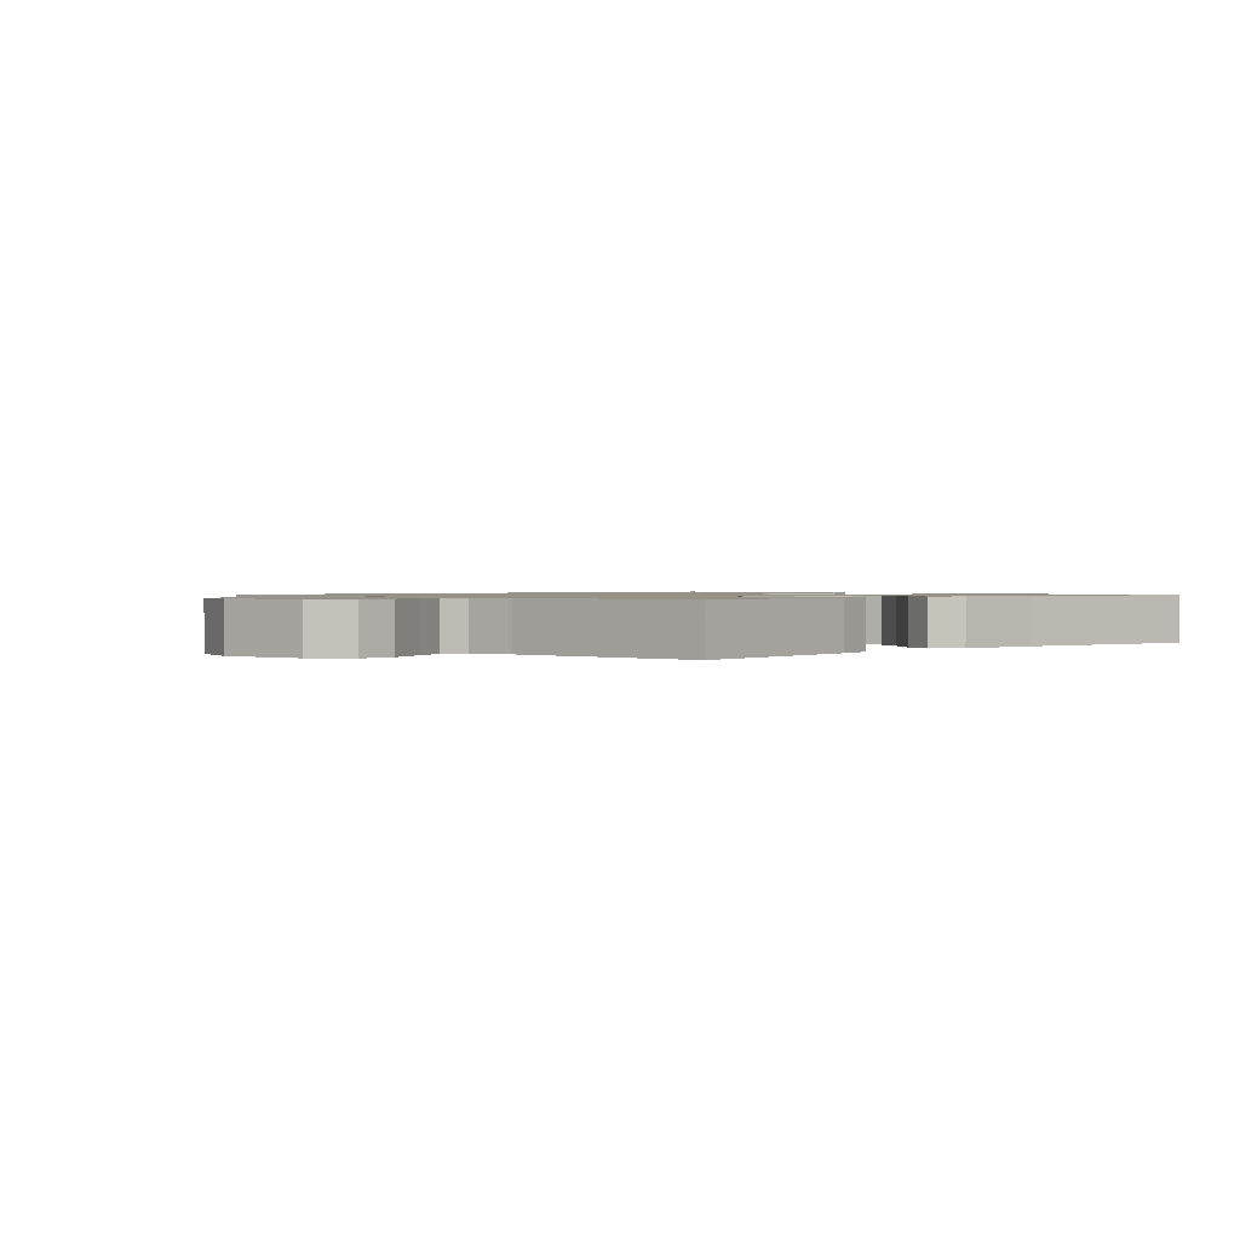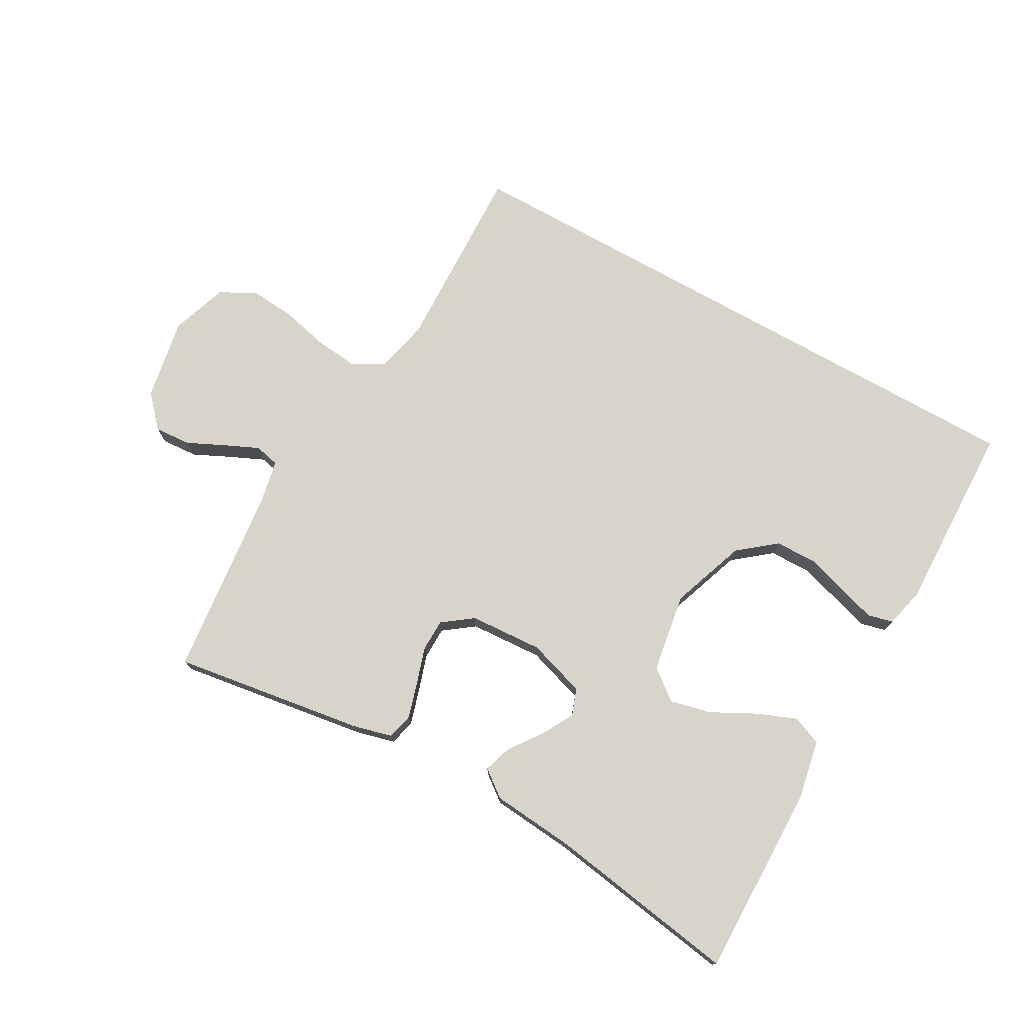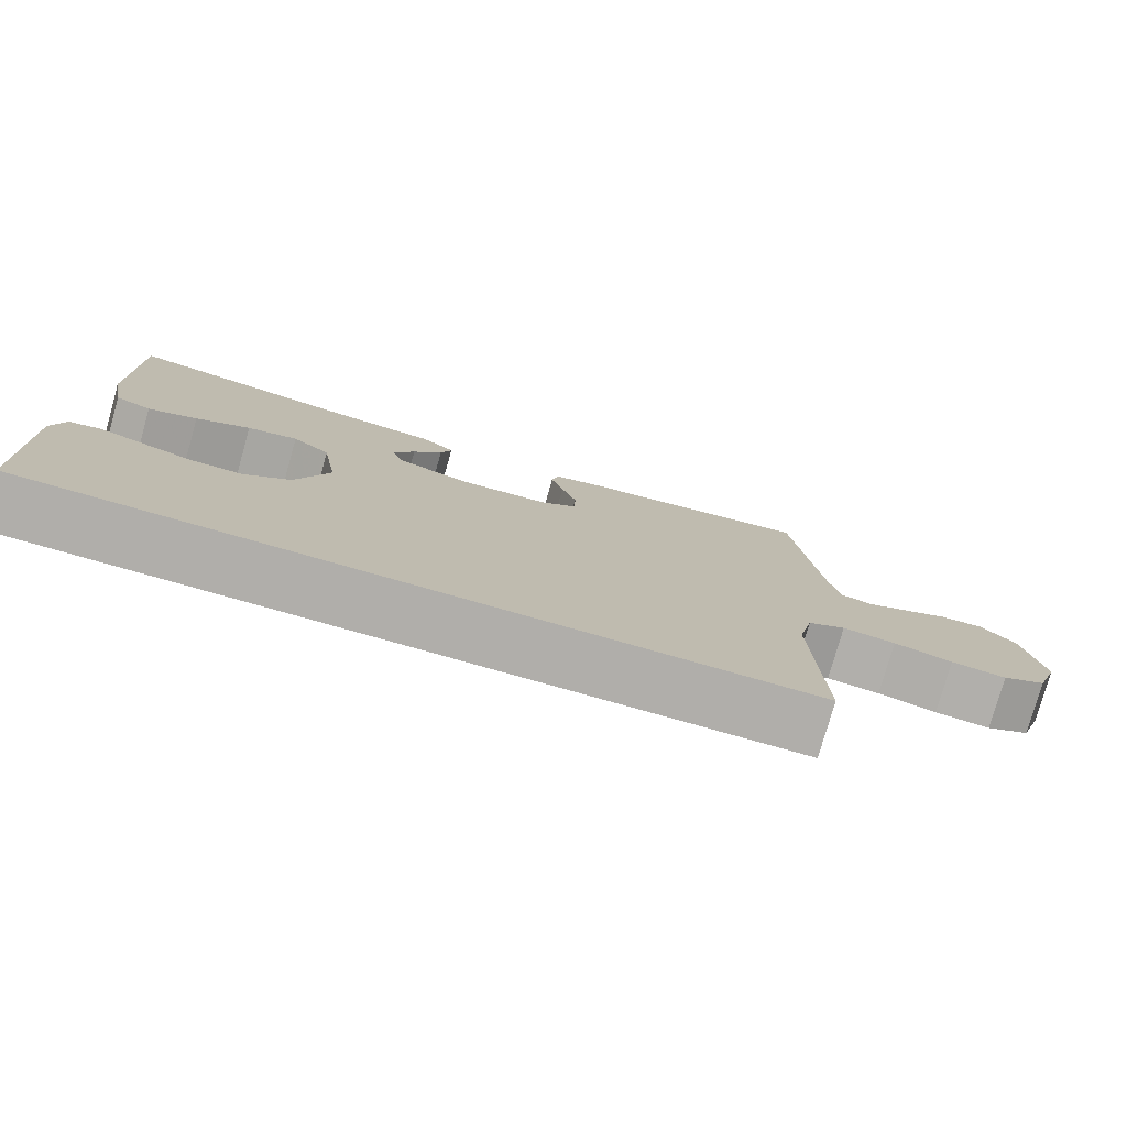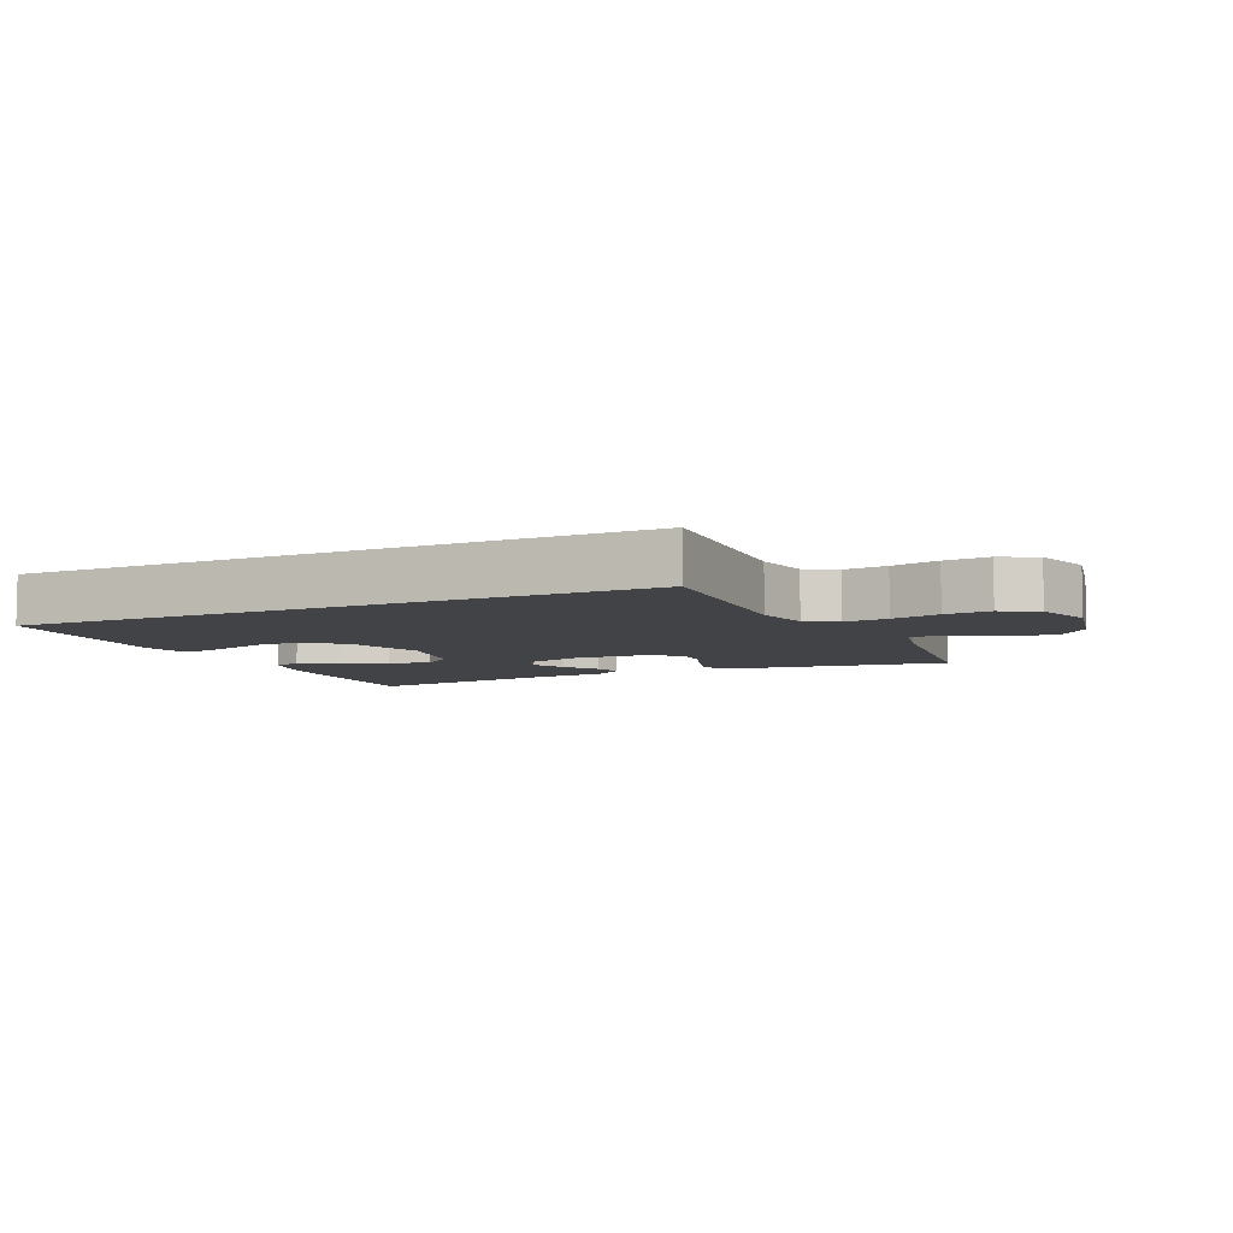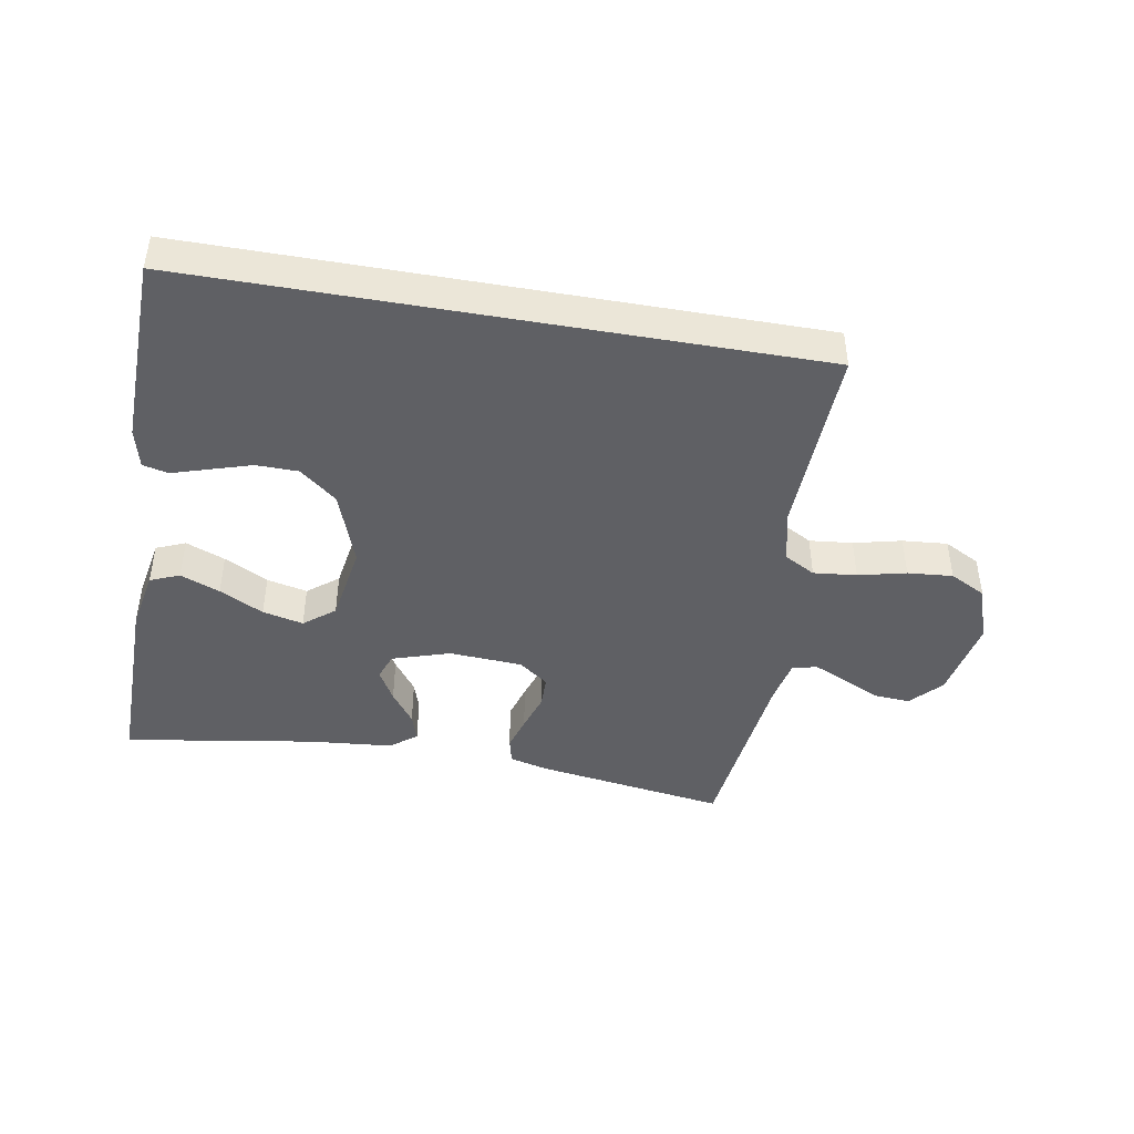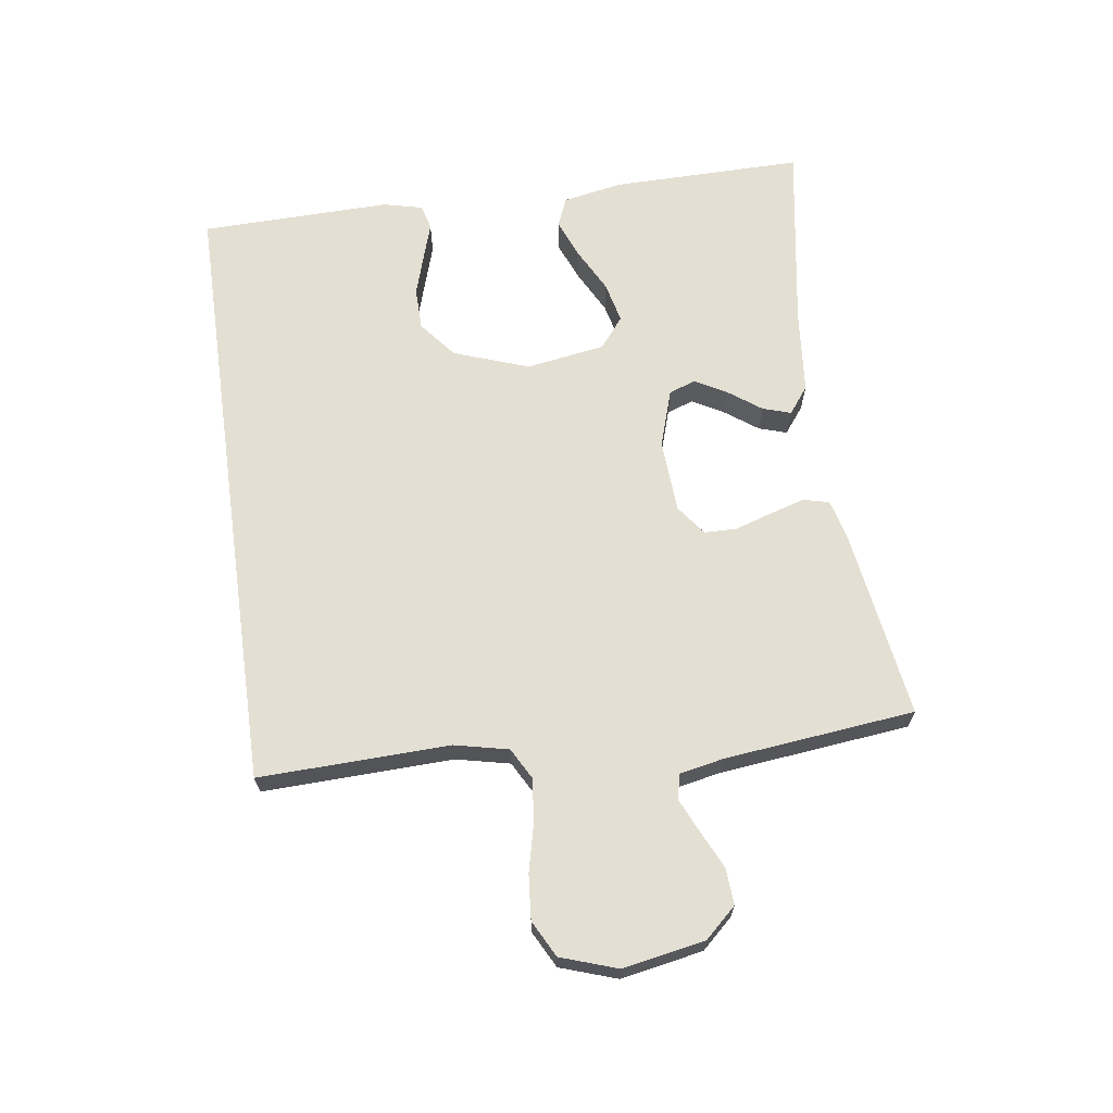
<metadata>
{"format":"obj","ext":"obj","renderer":"f3d","projection":"perspective","resolution":1024,"background":"white","views":[{"elev":1.1,"azim":-43.9,"up":"+Y"},{"elev":75.1,"azim":29.3,"up":"+Y"},{"elev":-77.8,"azim":164.2,"up":"+Z"},{"elev":-6.9,"azim":-155.8,"up":"+Y"},{"elev":-44.2,"azim":170.0,"up":"+Y"},{"elev":66.5,"azim":-98.0,"up":"+Y"}]}
</metadata>
<code>
v -0.465 0.07 -0.5
v -0.455 0.07 -0.2
v -0.474 0.07 -0.115
v -0.523 0.07 -0.088
v -0.591 0.07 -0.095
v -0.666 0.07 -0.113
v -0.737 0.07 -0.119
v -0.794 0.07 -0.089
v -0.824 0.07 0
v -0.8 0.07 0.129
v -0.755 0.07 0.178
v -0.698 0.07 0.174
v -0.639 0.07 0.146
v -0.586 0.07 0.122
v -0.547 0.07 0.131
v -0.533 0.07 0.2
v -0.5 0.07 0.5
v -0.2 0.07 0.455
v -0.138 0.07 0.439
v -0.128 0.07 0.398
v -0.144 0.07 0.344
v -0.163 0.07 0.285
v -0.162 0.07 0.234
v -0.115 0.07 0.199
v 0 0.07 0.192
v 0.091 0.07 0.221
v 0.106 0.07 0.263
v 0.078 0.07 0.313
v 0.041 0.07 0.364
v 0.027 0.07 0.408
v 0.069 0.07 0.44
v 0.2 0.07 0.452
v 0.5 0.07 0.5
v 0.497 0.07 0.2
v 0.479 0.07 0.105
v 0.433 0.07 0.086
v 0.371 0.07 0.111
v 0.302 0.07 0.147
v 0.238 0.07 0.162
v 0.19 0.07 0.124
v 0.17 0.07 0
v 0.212 0.07 -0.118
v 0.27 0.07 -0.165
v 0.336 0.07 -0.166
v 0.401 0.07 -0.146
v 0.458 0.07 -0.128
v 0.498 0.07 -0.138
v 0.513 0.07 -0.2
v 0.506 0.07 -0.5
v -0.465 0 -0.5
v -0.455 0 -0.2
v -0.474 0 -0.115
v -0.523 0 -0.088
v -0.591 0 -0.095
v -0.666 0 -0.113
v -0.737 0 -0.119
v -0.794 0 -0.089
v -0.824 0 0
v -0.8 0 0.129
v -0.755 0 0.178
v -0.698 0 0.174
v -0.639 0 0.146
v -0.586 0 0.122
v -0.547 0 0.131
v -0.533 0 0.2
v -0.5 0 0.5
v -0.2 0 0.455
v -0.138 0 0.439
v -0.128 0 0.398
v -0.144 0 0.344
v -0.163 0 0.285
v -0.162 0 0.234
v -0.115 0 0.199
v 0 0 0.192
v 0.091 0 0.221
v 0.106 0 0.263
v 0.078 0 0.313
v 0.041 0 0.364
v 0.027 0 0.408
v 0.069 0 0.44
v 0.2 0 0.452
v 0.5 0 0.5
v 0.497 0 0.2
v 0.479 0 0.105
v 0.433 0 0.086
v 0.371 0 0.111
v 0.302 0 0.147
v 0.238 0 0.162
v 0.19 0 0.124
v 0.17 0 0
v 0.212 0 -0.118
v 0.27 0 -0.165
v 0.336 0 -0.166
v 0.401 0 -0.146
v 0.458 0 -0.128
v 0.498 0 -0.138
v 0.513 0 -0.2
v 0.506 0 -0.5
f 48 49 1 2
f 45 46 47 48
f 44 45 48
f 43 44 48 2
f 42 43 2 3
f 41 42 3 4
f 40 41 4 5
f 39 40 5 6
f 35 36 37 38
f 33 34 35 38
f 32 33 38 39
f 28 29 30 31
f 27 28 31 32
f 26 27 32 39
f 19 20 21 22
f 17 18 19 22
f 16 17 22 23
f 15 16 23 24
f 10 11 12 13
f 10 13 14
f 9 10 14
f 25 26 39 6
f 14 15 24 25
f 8 9 14 25
f 6 7 8 25
f 51 50 98 97
f 97 96 95 94
f 97 94 93
f 51 97 93 92
f 52 51 92 91
f 53 52 91 90
f 54 53 90 89
f 55 54 89 88
f 87 86 85 84
f 87 84 83 82
f 88 87 82 81
f 80 79 78 77
f 81 80 77 76
f 88 81 76 75
f 71 70 69 68
f 71 68 67 66
f 72 71 66 65
f 73 72 65 64
f 62 61 60 59
f 63 62 59
f 63 59 58
f 55 88 75 74
f 74 73 64 63
f 74 63 58 57
f 74 57 56 55
f 1 50 51 2
f 2 51 52 3
f 3 52 53 4
f 4 53 54 5
f 5 54 55 6
f 6 55 56 7
f 7 56 57 8
f 8 57 58 9
f 9 58 59 10
f 10 59 60 11
f 11 60 61 12
f 12 61 62 13
f 13 62 63 14
f 14 63 64 15
f 15 64 65 16
f 16 65 66 17
f 17 66 67 18
f 18 67 68 19
f 19 68 69 20
f 20 69 70 21
f 21 70 71 22
f 22 71 72 23
f 23 72 73 24
f 24 73 74 25
f 25 74 75 26
f 26 75 76 27
f 27 76 77 28
f 28 77 78 29
f 29 78 79 30
f 30 79 80 31
f 31 80 81 32
f 32 81 82 33
f 33 82 83 34
f 34 83 84 35
f 35 84 85 36
f 36 85 86 37
f 37 86 87 38
f 38 87 88 39
f 39 88 89 40
f 40 89 90 41
f 41 90 91 42
f 42 91 92 43
f 43 92 93 44
f 44 93 94 45
f 45 94 95 46
f 46 95 96 47
f 47 96 97 48
f 48 97 98 49
f 49 98 50 1

</code>
